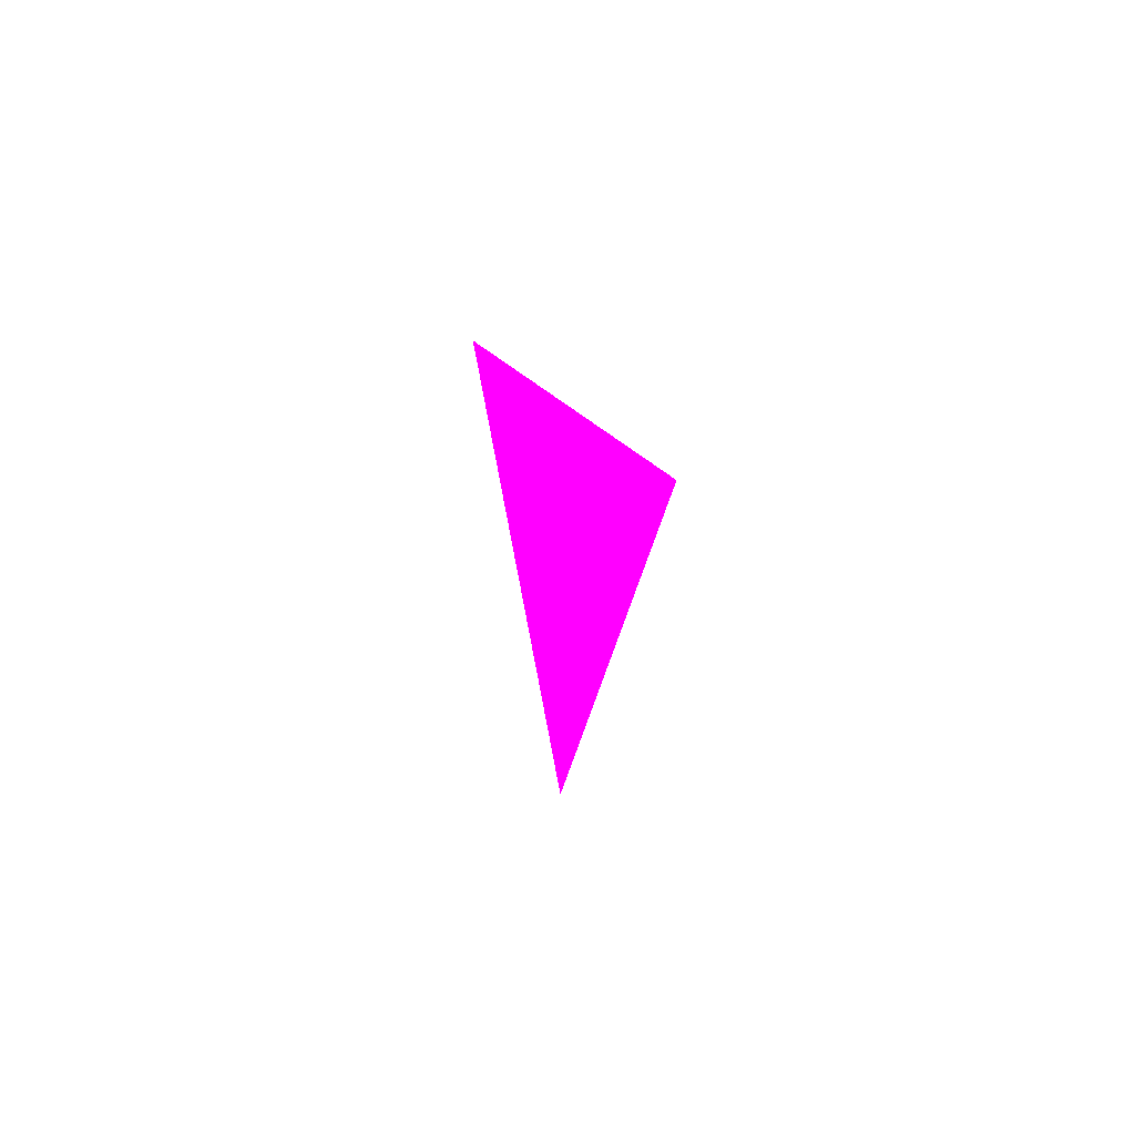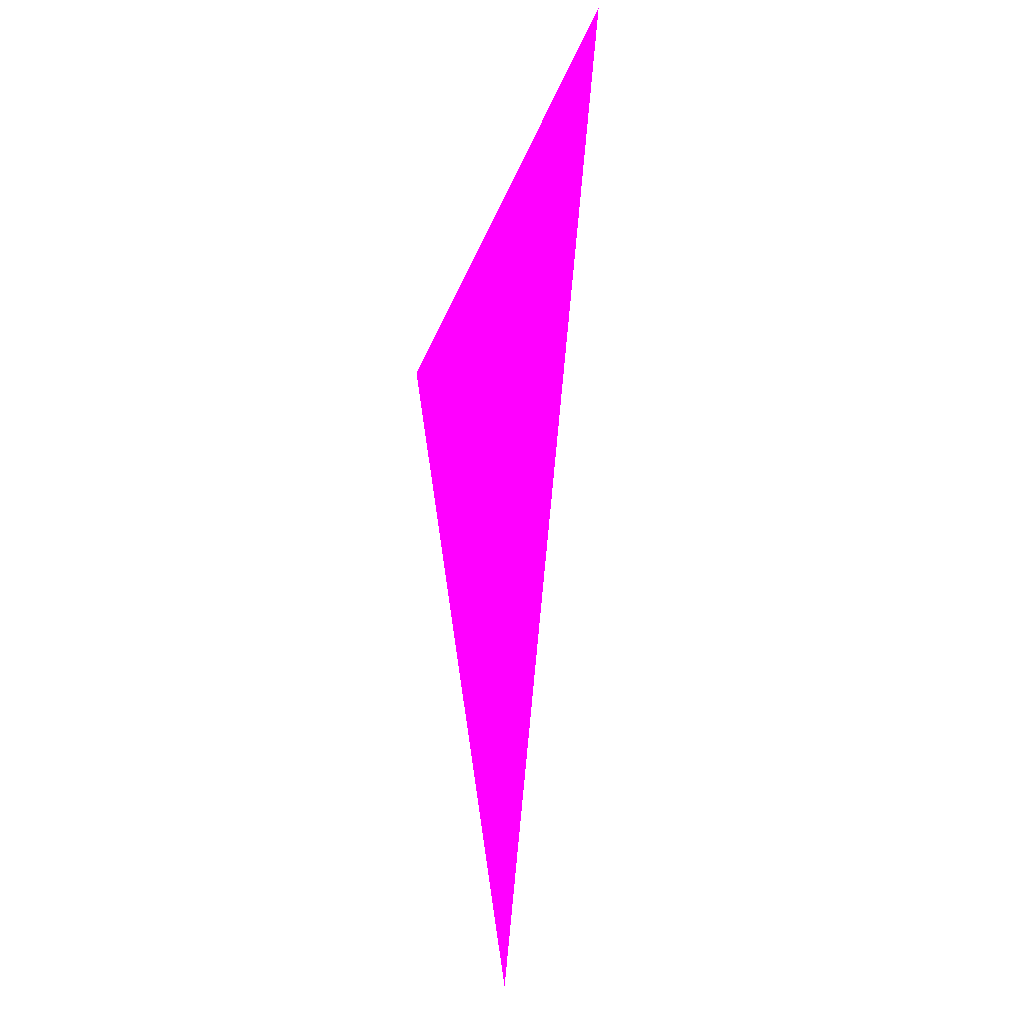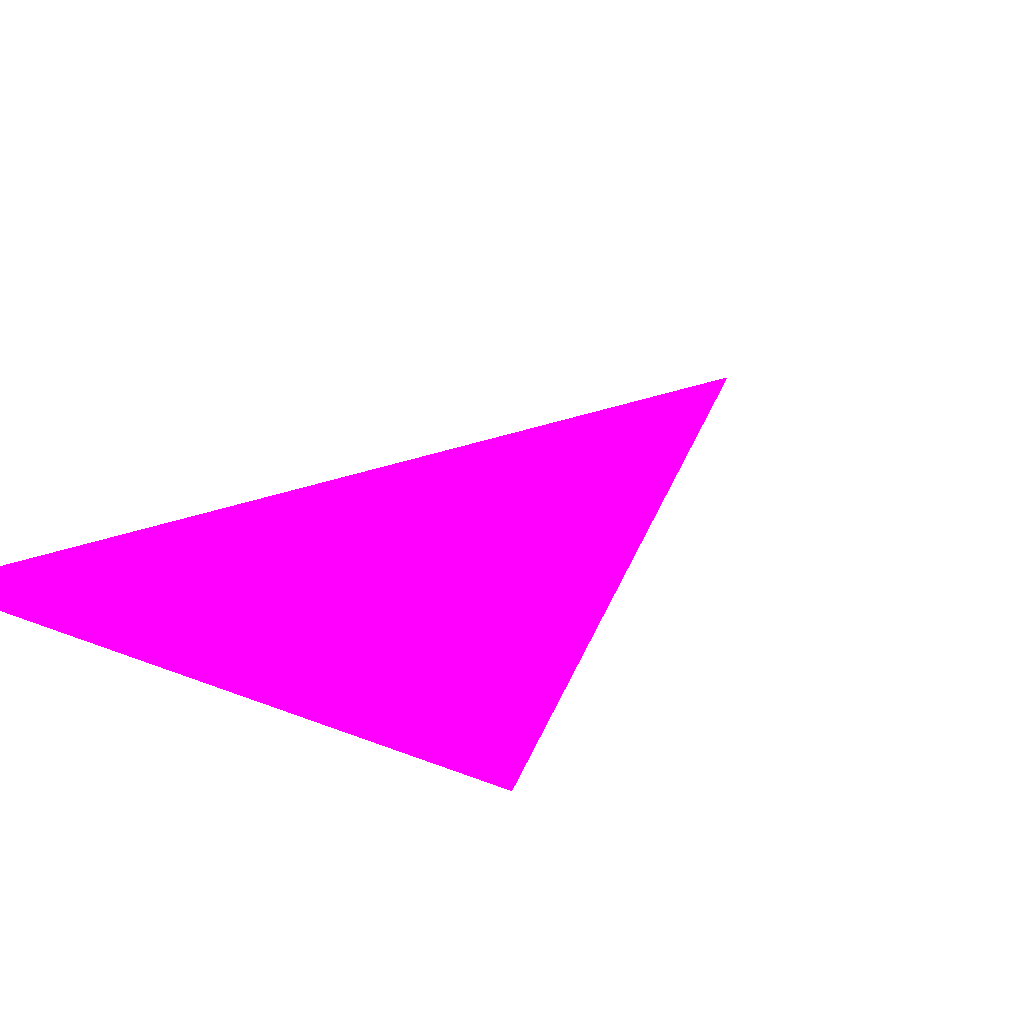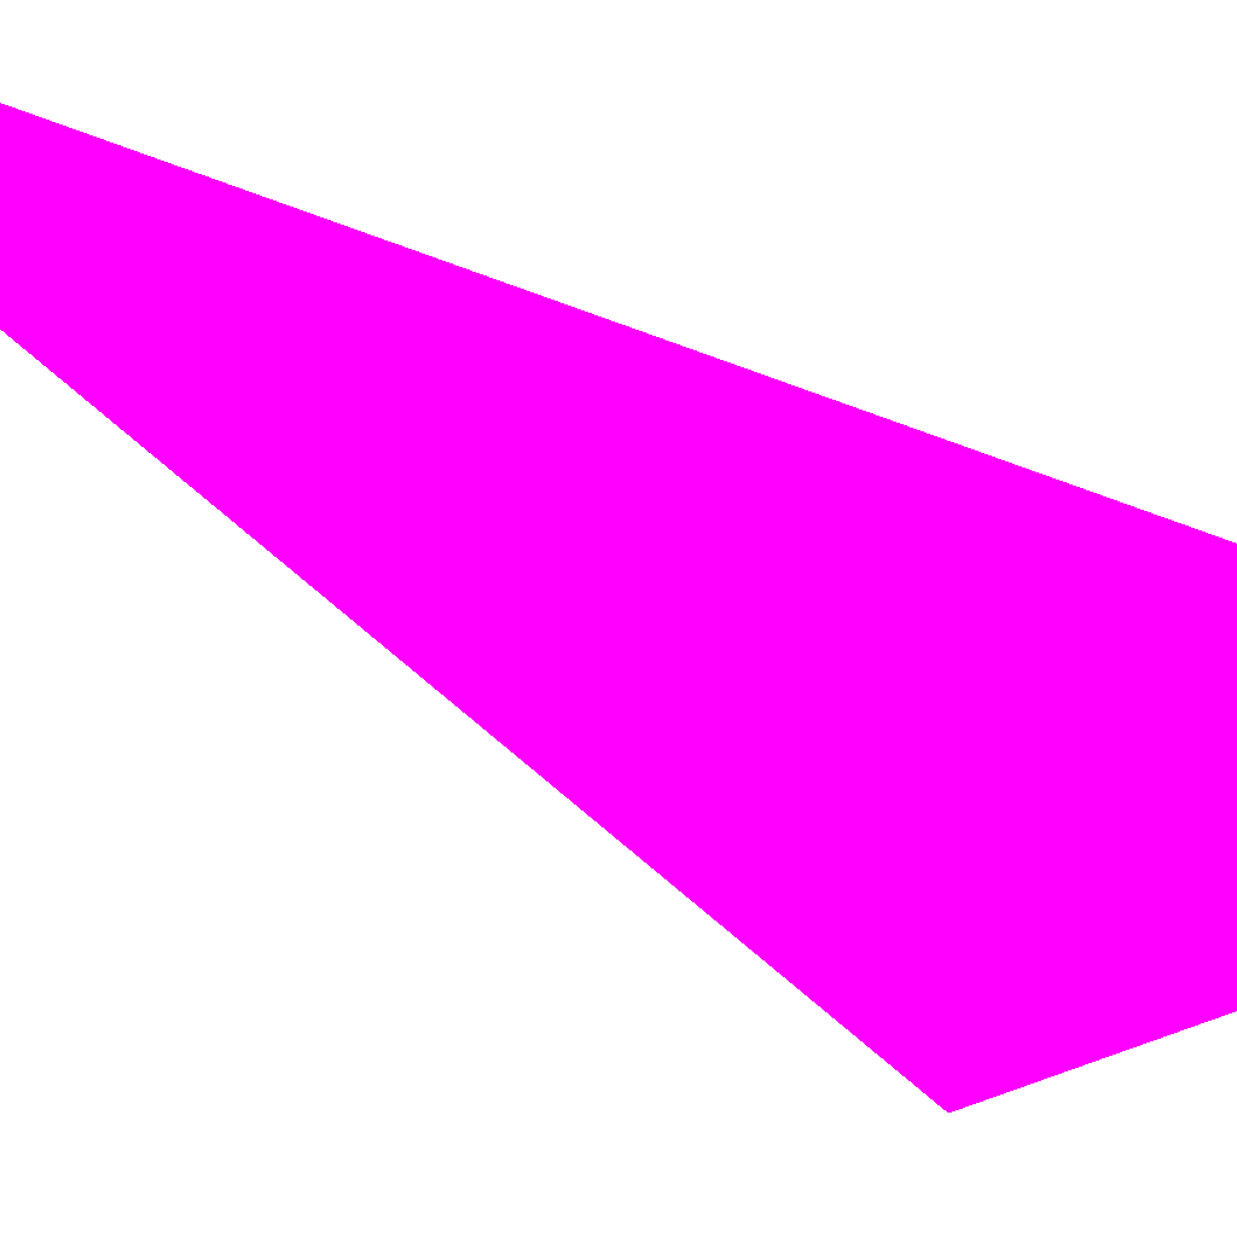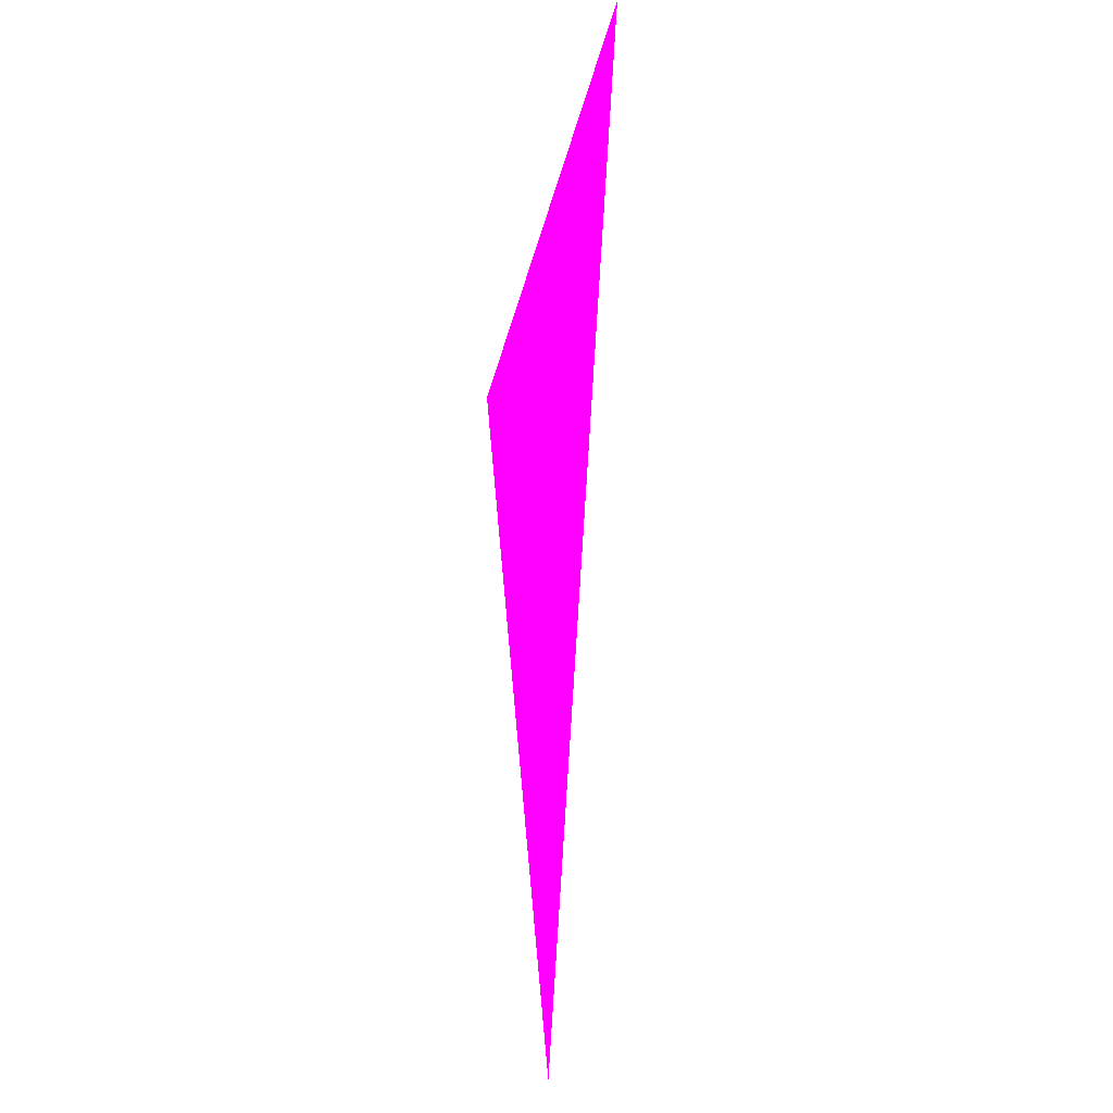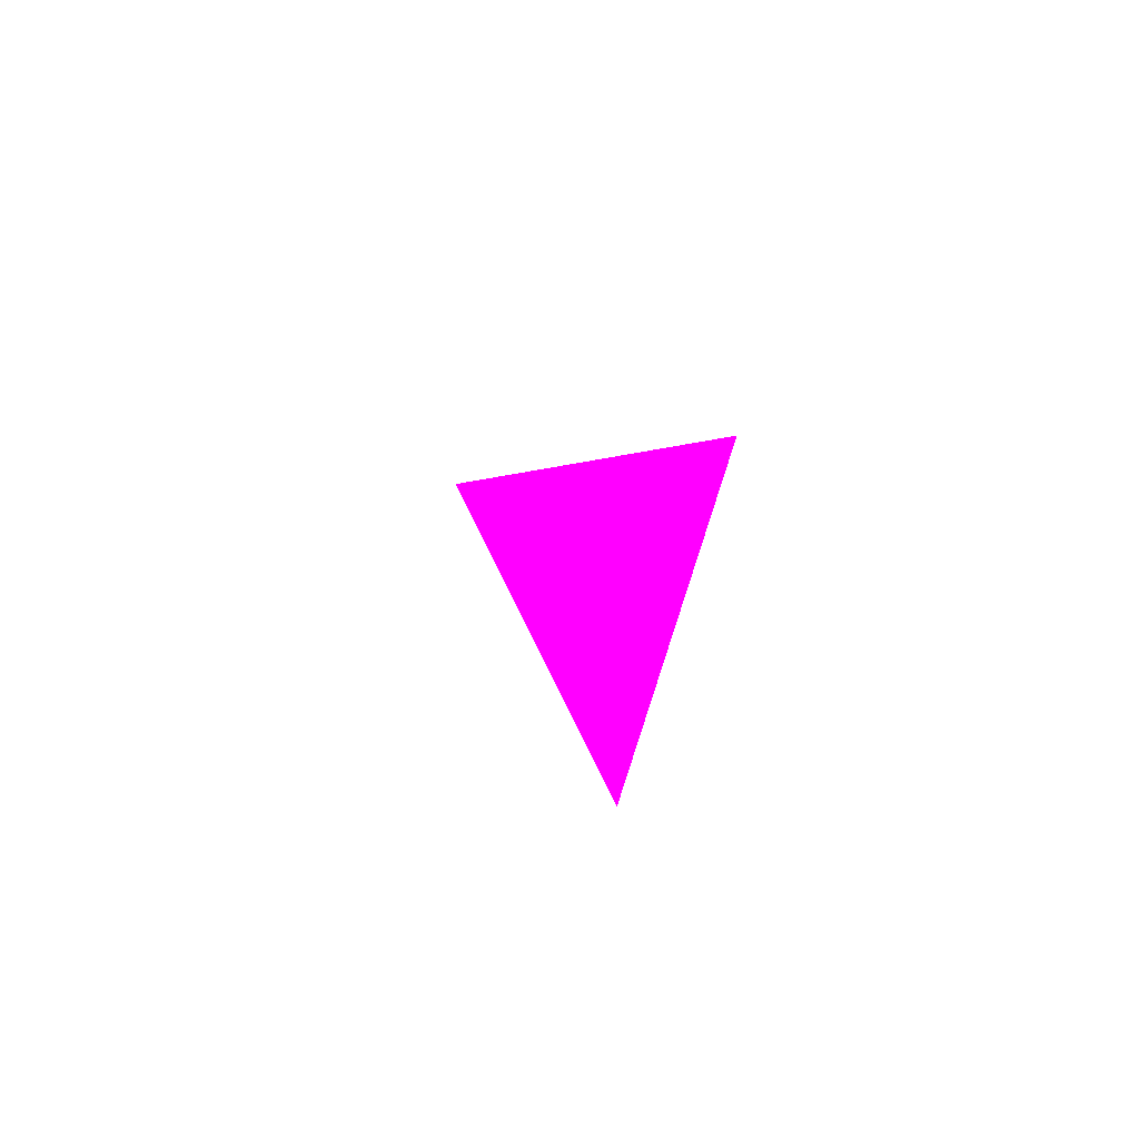
<metadata>
{"format":"obj","ext":"obj","renderer":"f3d","projection":"perspective","resolution":1024,"background":"white","views":[{"elev":63.6,"azim":-121.7,"up":"+Y"},{"elev":15.2,"azim":124.5,"up":"+Y"},{"elev":9.4,"azim":-160.3,"up":"+Z"},{"elev":52.8,"azim":128.7,"up":"+Z"},{"elev":17.3,"azim":111.3,"up":"+Y"},{"elev":-70.6,"azim":17.9,"up":"+Y"}]}
</metadata>
<code>
o geometry_0
v 6.125e+05 5.855e+06 648 1 0 1
v 6.125e+05 5.855e+06 648 1 0 1
v 6.125e+05 5.855e+06 648 1 0 1
f 3 2 1

</code>
